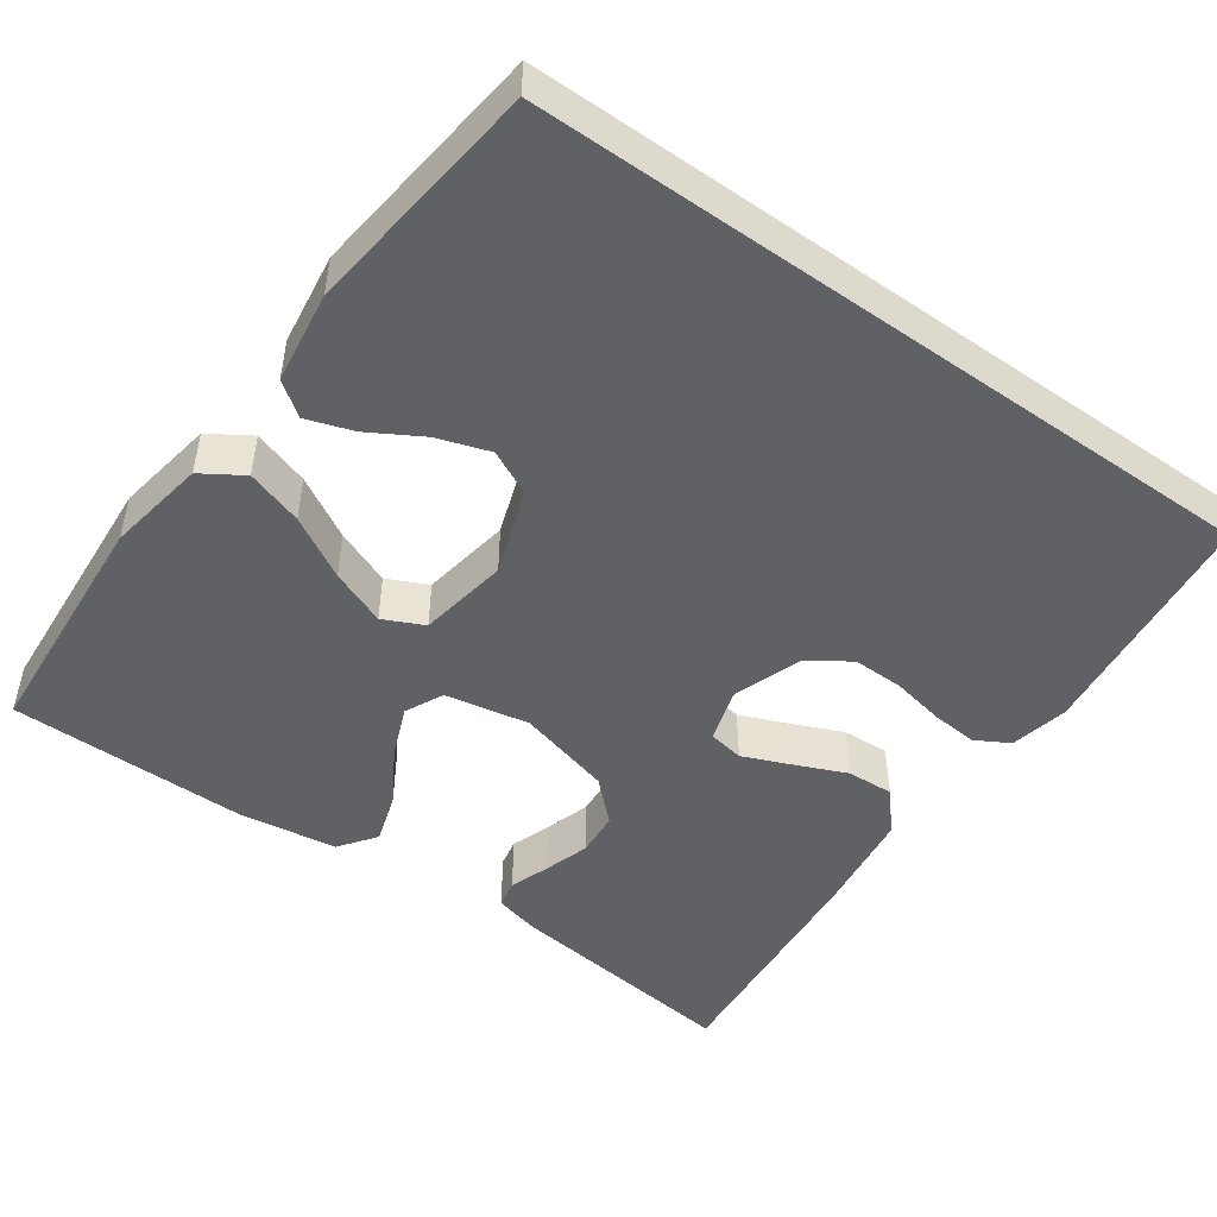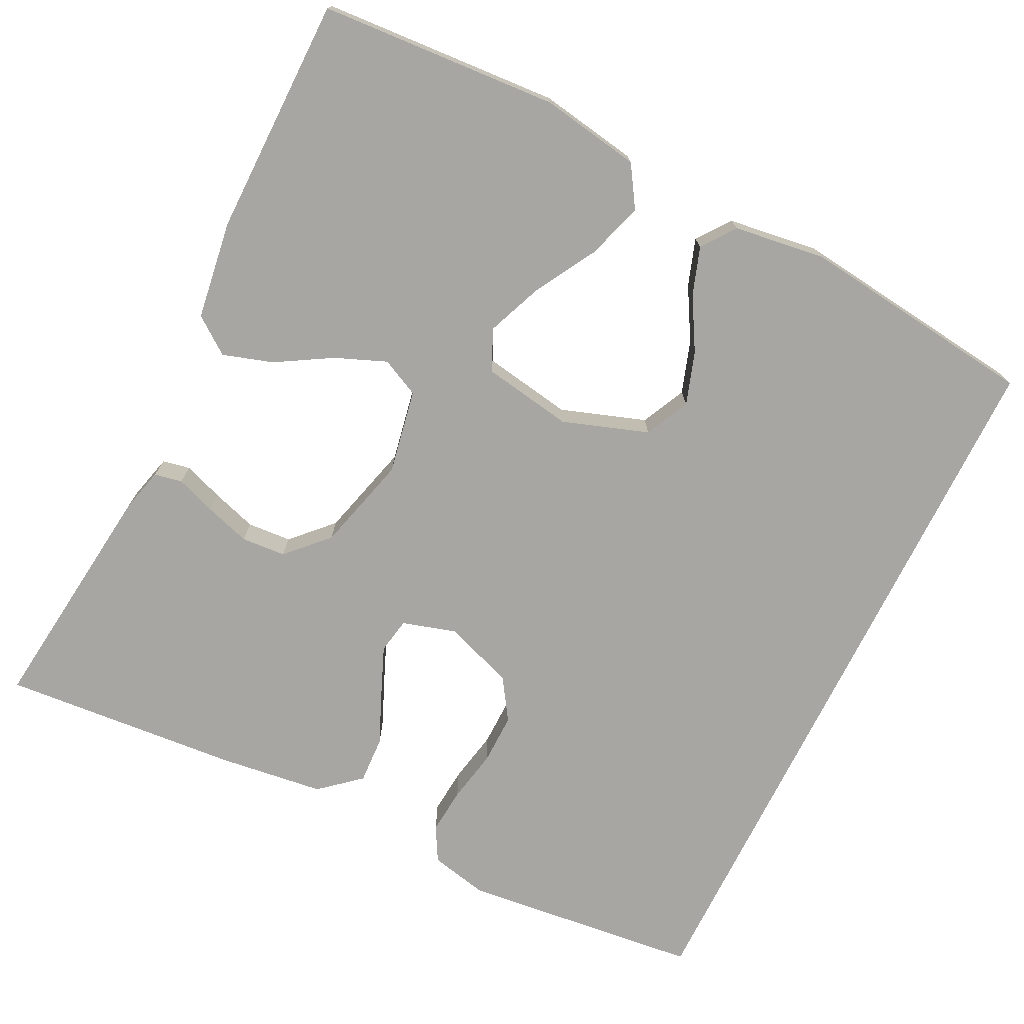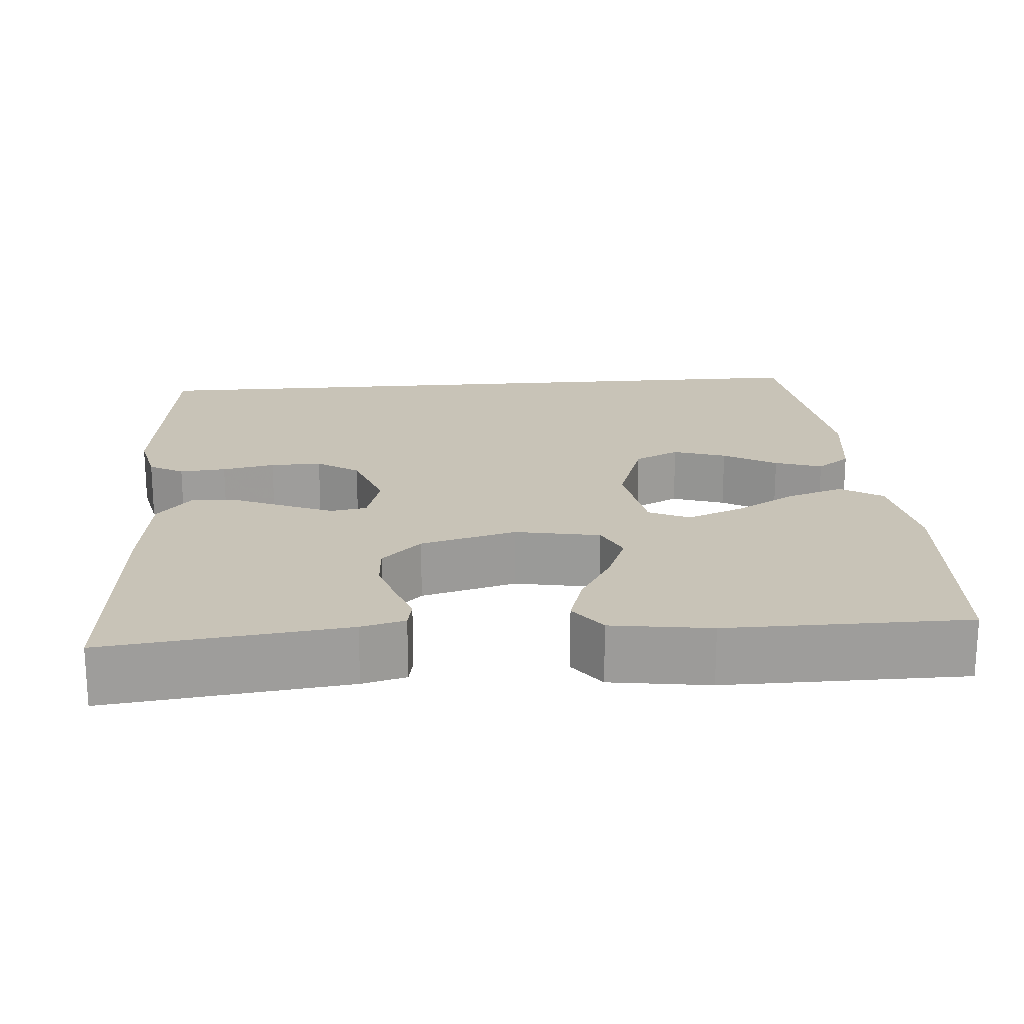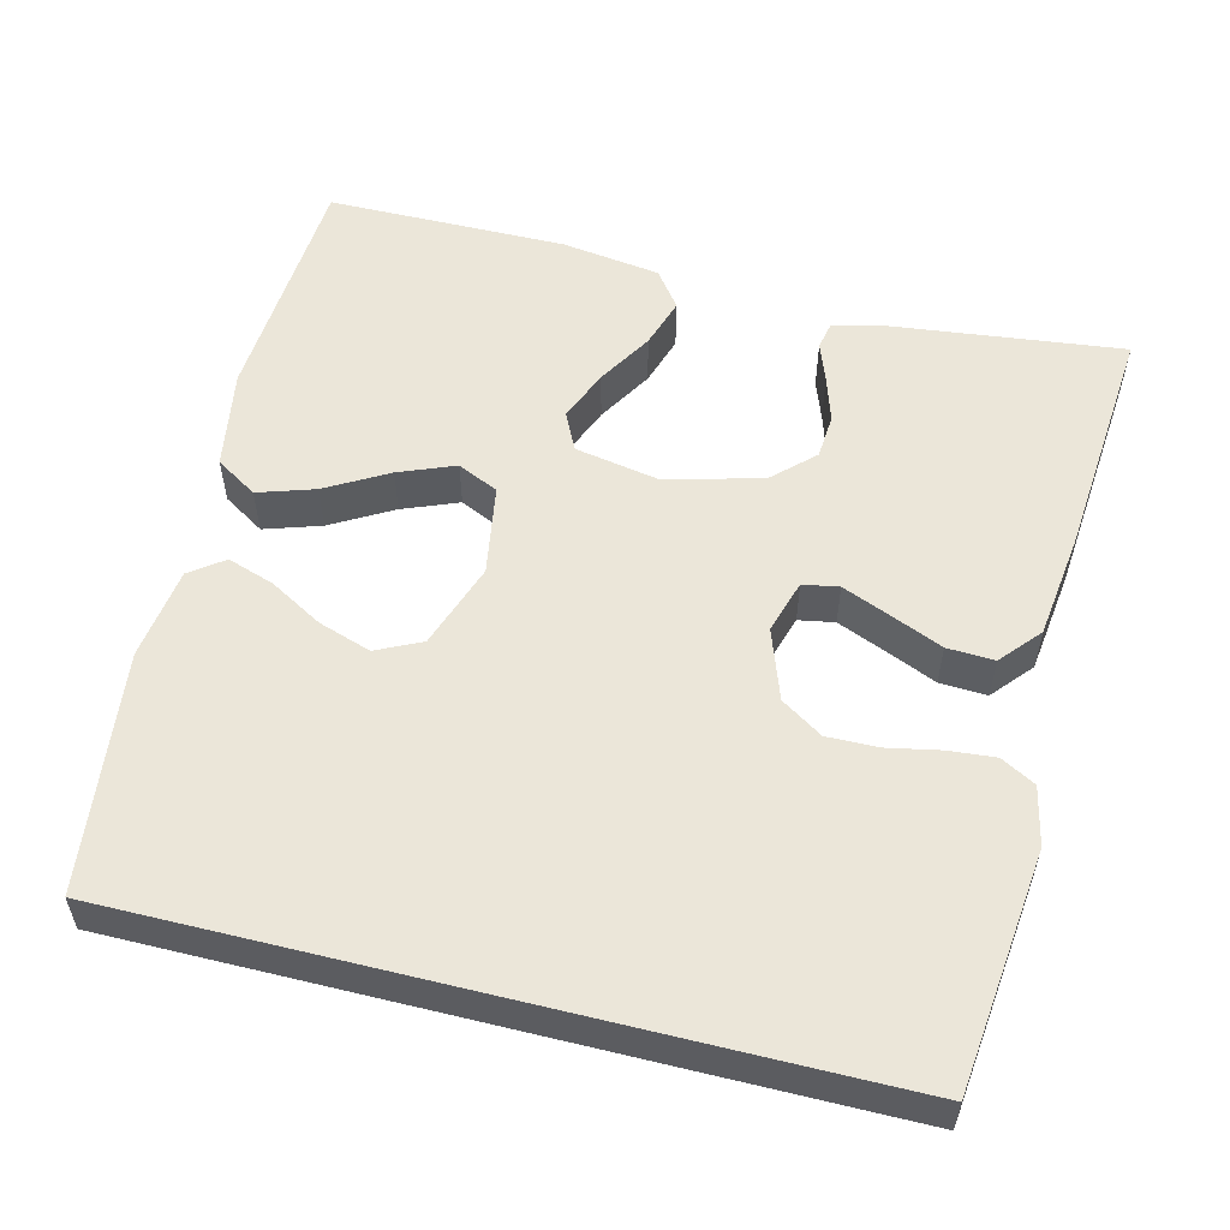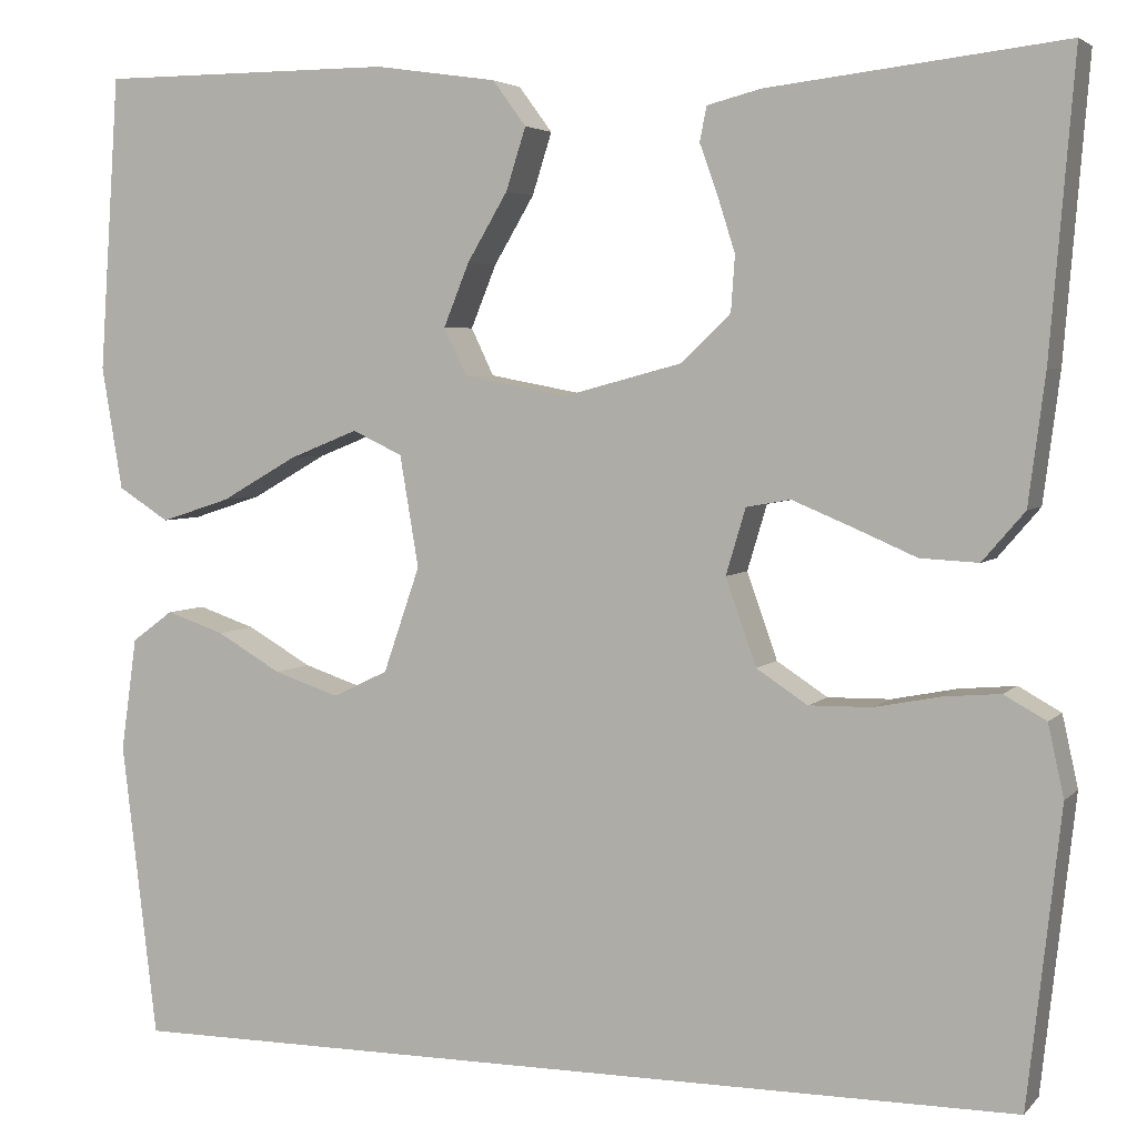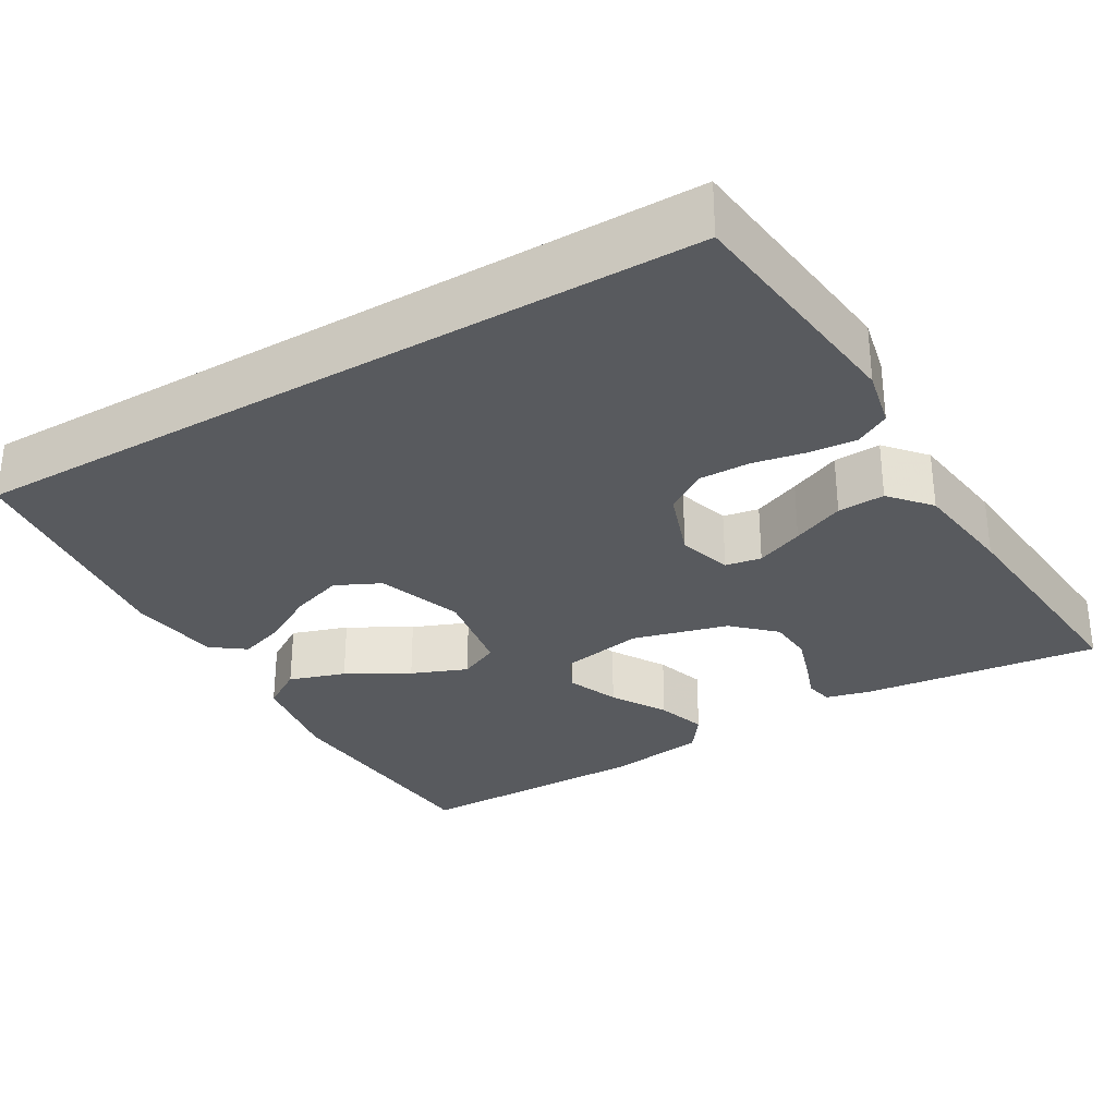
<metadata>
{"format":"obj","ext":"obj","renderer":"f3d","projection":"perspective","resolution":1024,"background":"white","views":[{"elev":-48.8,"azim":144.7,"up":"+Y"},{"elev":-74.1,"azim":63.6,"up":"+Y"},{"elev":19.7,"azim":-4.6,"up":"+Y"},{"elev":55.3,"azim":-166.0,"up":"+Y"},{"elev":4.1,"azim":-159.0,"up":"+Z"},{"elev":-30.6,"azim":-149.5,"up":"+Y"}]}
</metadata>
<code>
v 0.5 0.07 0.5
v 0.52 0.07 0.2
v 0.499 0.07 0.075
v 0.447 0.07 0.042
v 0.376 0.07 0.065
v 0.299 0.07 0.109
v 0.229 0.07 0.137
v 0.178 0.07 0.113
v 0.159 0.07 0
v 0.196 0.07 -0.107
v 0.252 0.07 -0.134
v 0.318 0.07 -0.112
v 0.384 0.07 -0.074
v 0.443 0.07 -0.054
v 0.485 0.07 -0.085
v 0.501 0.07 -0.2
v 0.465 0.07 -0.5
v -0.462 0.07 -0.5
v -0.496 0.07 -0.2
v -0.48 0.07 -0.127
v -0.437 0.07 -0.103
v -0.379 0.07 -0.108
v -0.313 0.07 -0.121
v -0.249 0.07 -0.122
v -0.197 0.07 -0.088
v -0.166 0.07 0
v -0.186 0.07 0.067
v -0.231 0.07 0.075
v -0.291 0.07 0.05
v -0.356 0.07 0.022
v -0.415 0.07 0.019
v -0.458 0.07 0.069
v -0.475 0.07 0.2
v -0.5 0.07 0.5
v -0.2 0.07 0.465
v -0.145 0.07 0.451
v -0.138 0.07 0.416
v -0.156 0.07 0.366
v -0.174 0.07 0.309
v -0.17 0.07 0.253
v -0.12 0.07 0.205
v 0 0.07 0.173
v 0.106 0.07 0.193
v 0.129 0.07 0.241
v 0.103 0.07 0.305
v 0.062 0.07 0.374
v 0.042 0.07 0.437
v 0.076 0.07 0.483
v 0.2 0.07 0.501
v 0.5 0 0.5
v 0.52 0 0.2
v 0.499 0 0.075
v 0.447 0 0.042
v 0.376 0 0.065
v 0.299 0 0.109
v 0.229 0 0.137
v 0.178 0 0.113
v 0.159 0 0
v 0.196 0 -0.107
v 0.252 0 -0.134
v 0.318 0 -0.112
v 0.384 0 -0.074
v 0.443 0 -0.054
v 0.485 0 -0.085
v 0.501 0 -0.2
v 0.465 0 -0.5
v -0.462 0 -0.5
v -0.496 0 -0.2
v -0.48 0 -0.127
v -0.437 0 -0.103
v -0.379 0 -0.108
v -0.313 0 -0.121
v -0.249 0 -0.122
v -0.197 0 -0.088
v -0.166 0 0
v -0.186 0 0.067
v -0.231 0 0.075
v -0.291 0 0.05
v -0.356 0 0.022
v -0.415 0 0.019
v -0.458 0 0.069
v -0.475 0 0.2
v -0.5 0 0.5
v -0.2 0 0.465
v -0.145 0 0.451
v -0.138 0 0.416
v -0.156 0 0.366
v -0.174 0 0.309
v -0.17 0 0.253
v -0.12 0 0.205
v 0 0 0.173
v 0.106 0 0.193
v 0.129 0 0.241
v 0.103 0 0.305
v 0.062 0 0.374
v 0.042 0 0.437
v 0.076 0 0.483
v 0.2 0 0.501
f 45 46 47 48
f 44 45 48 49
f 35 36 37 38
f 35 38 39
f 34 35 39 40
f 29 30 31 32
f 28 29 32 33
f 27 28 33 34
f 20 21 22 23
f 20 23 24
f 19 20 24
f 18 19 24
f 17 18 24 25
f 12 13 14 15
f 11 12 15 16
f 3 4 5 6
f 3 6 7
f 2 3 7
f 44 49 1 2
f 43 44 2 7
f 42 43 7 8
f 41 42 8 9
f 27 34 40 41
f 26 27 41 9
f 25 26 9 10
f 11 16 17 25
f 10 11 25
f 97 96 95 94
f 98 97 94 93
f 87 86 85 84
f 88 87 84
f 89 88 84 83
f 81 80 79 78
f 82 81 78 77
f 83 82 77 76
f 72 71 70 69
f 73 72 69
f 73 69 68
f 73 68 67
f 74 73 67 66
f 64 63 62 61
f 65 64 61 60
f 55 54 53 52
f 56 55 52
f 56 52 51
f 51 50 98 93
f 56 51 93 92
f 57 56 92 91
f 58 57 91 90
f 90 89 83 76
f 58 90 76 75
f 59 58 75 74
f 74 66 65 60
f 74 60 59
f 1 50 51 2
f 2 51 52 3
f 3 52 53 4
f 4 53 54 5
f 5 54 55 6
f 6 55 56 7
f 7 56 57 8
f 8 57 58 9
f 9 58 59 10
f 10 59 60 11
f 11 60 61 12
f 12 61 62 13
f 13 62 63 14
f 14 63 64 15
f 15 64 65 16
f 16 65 66 17
f 17 66 67 18
f 18 67 68 19
f 19 68 69 20
f 20 69 70 21
f 21 70 71 22
f 22 71 72 23
f 23 72 73 24
f 24 73 74 25
f 25 74 75 26
f 26 75 76 27
f 27 76 77 28
f 28 77 78 29
f 29 78 79 30
f 30 79 80 31
f 31 80 81 32
f 32 81 82 33
f 33 82 83 34
f 34 83 84 35
f 35 84 85 36
f 36 85 86 37
f 37 86 87 38
f 38 87 88 39
f 39 88 89 40
f 40 89 90 41
f 41 90 91 42
f 42 91 92 43
f 43 92 93 44
f 44 93 94 45
f 45 94 95 46
f 46 95 96 47
f 47 96 97 48
f 48 97 98 49
f 49 98 50 1

</code>
